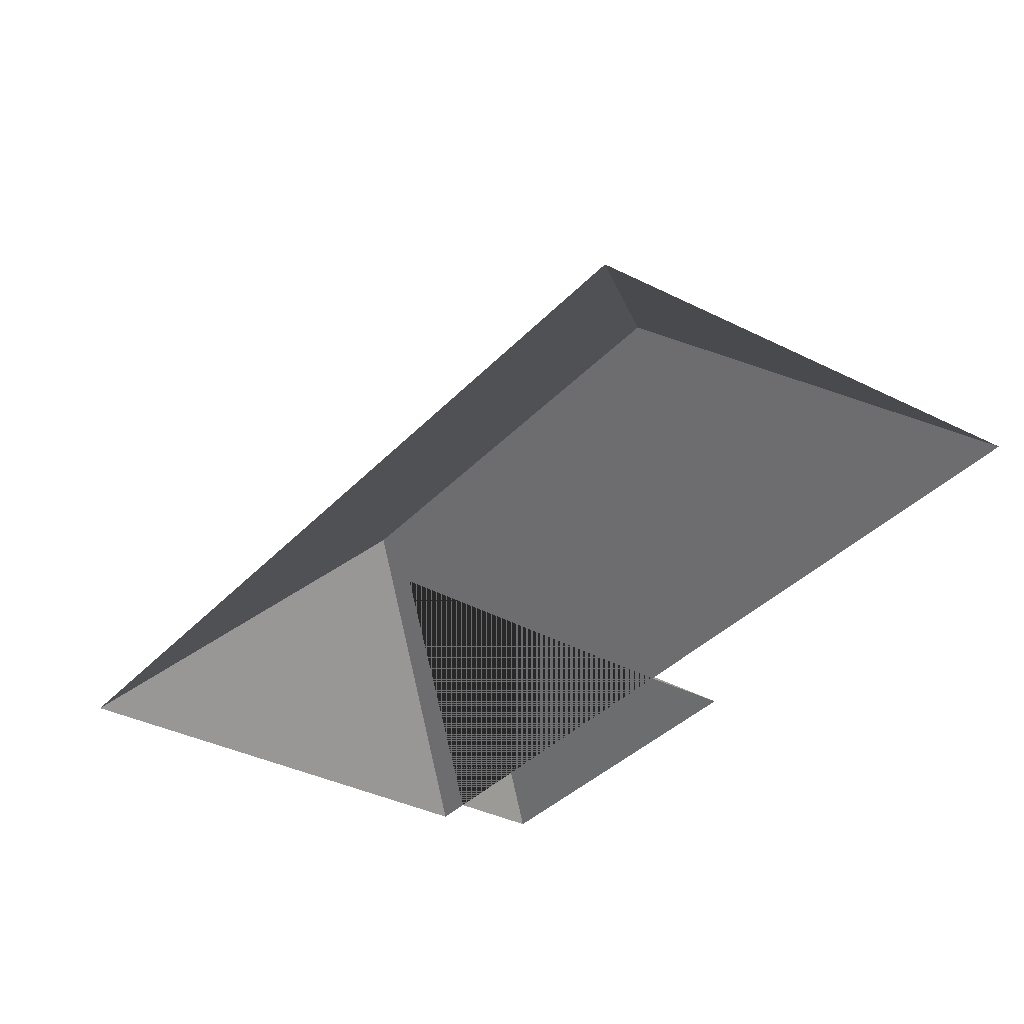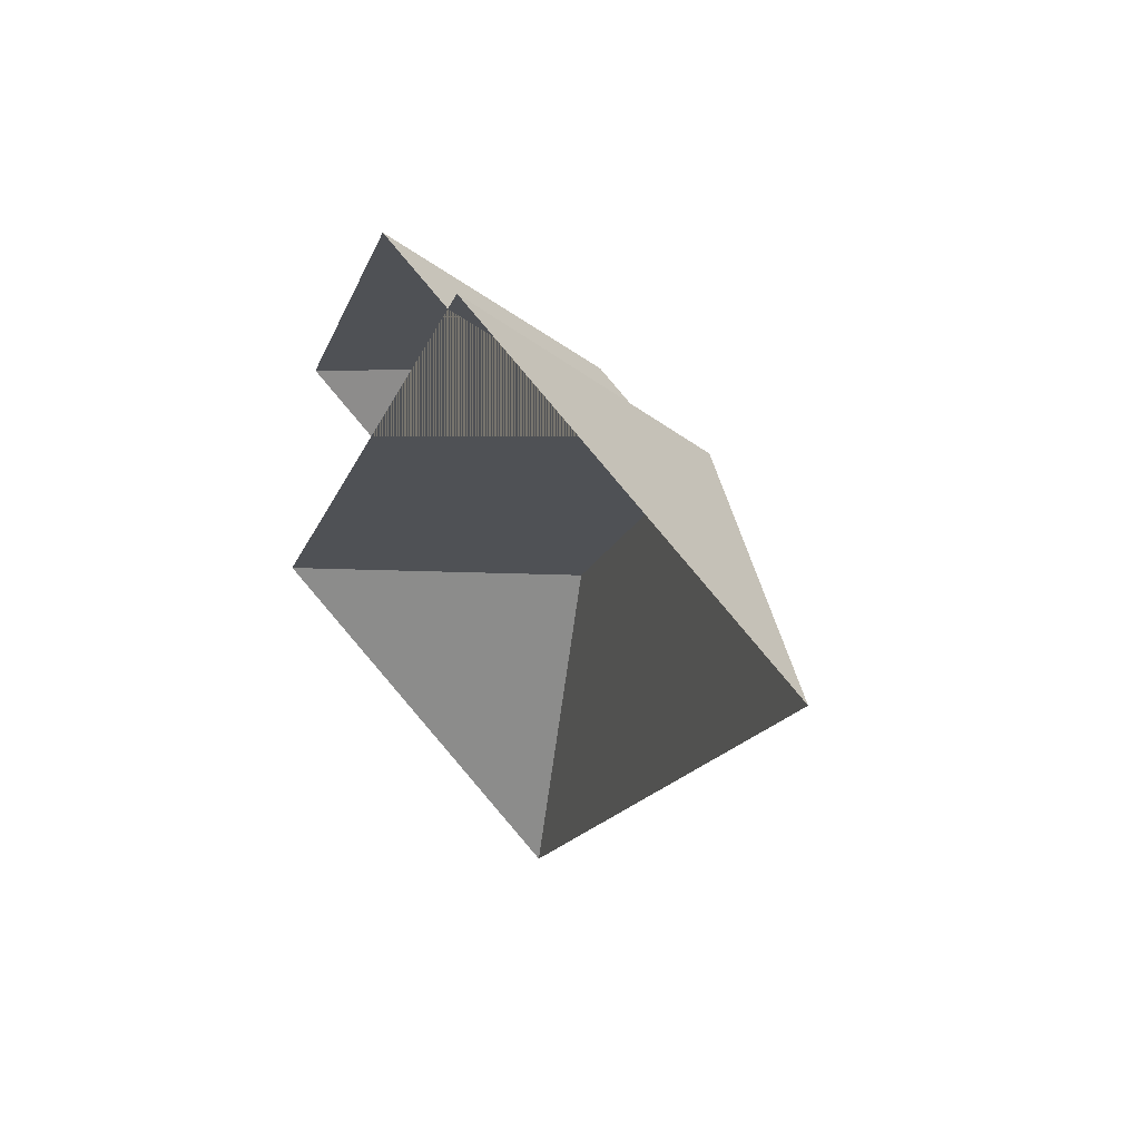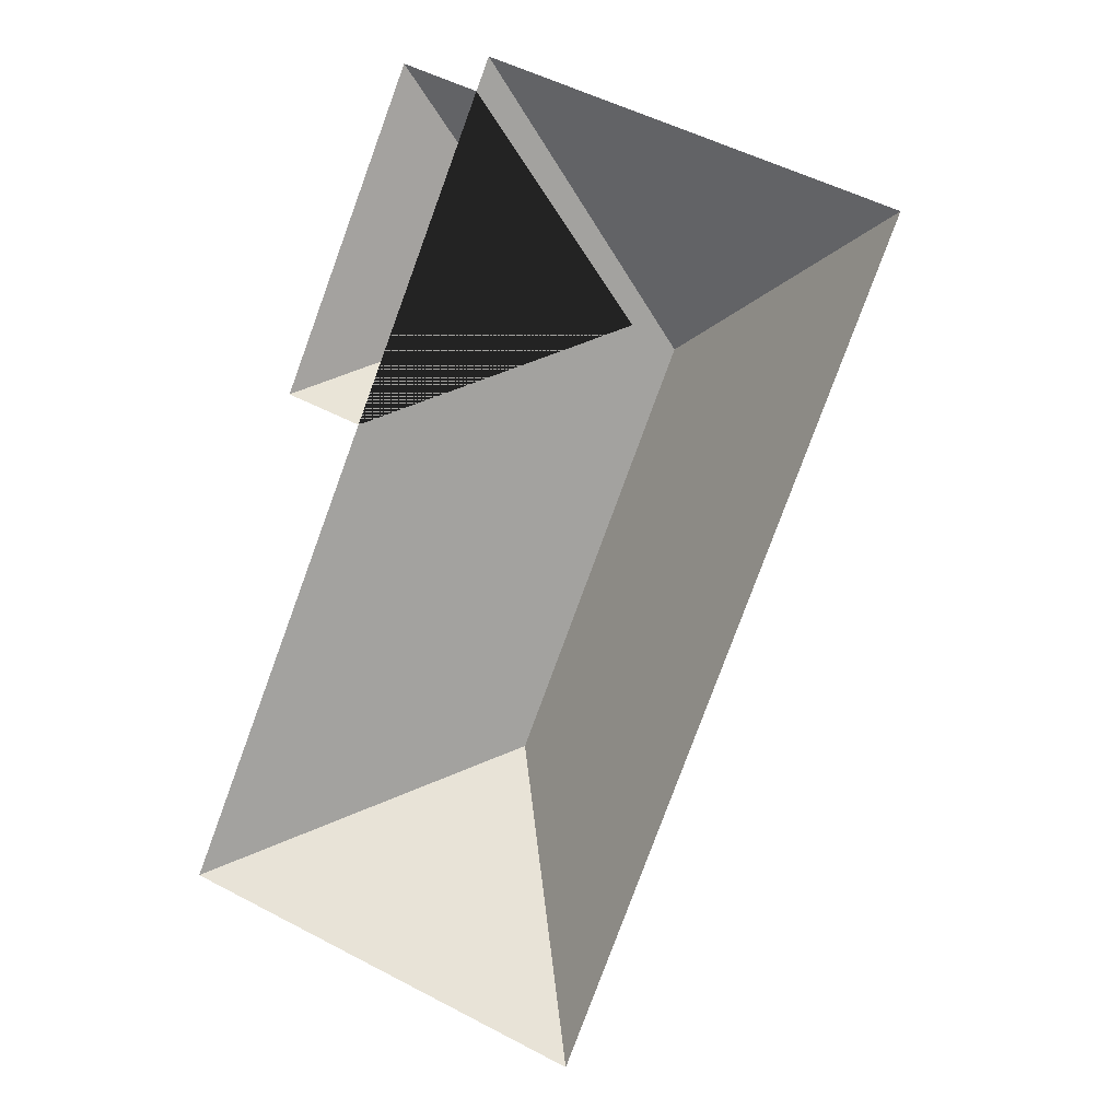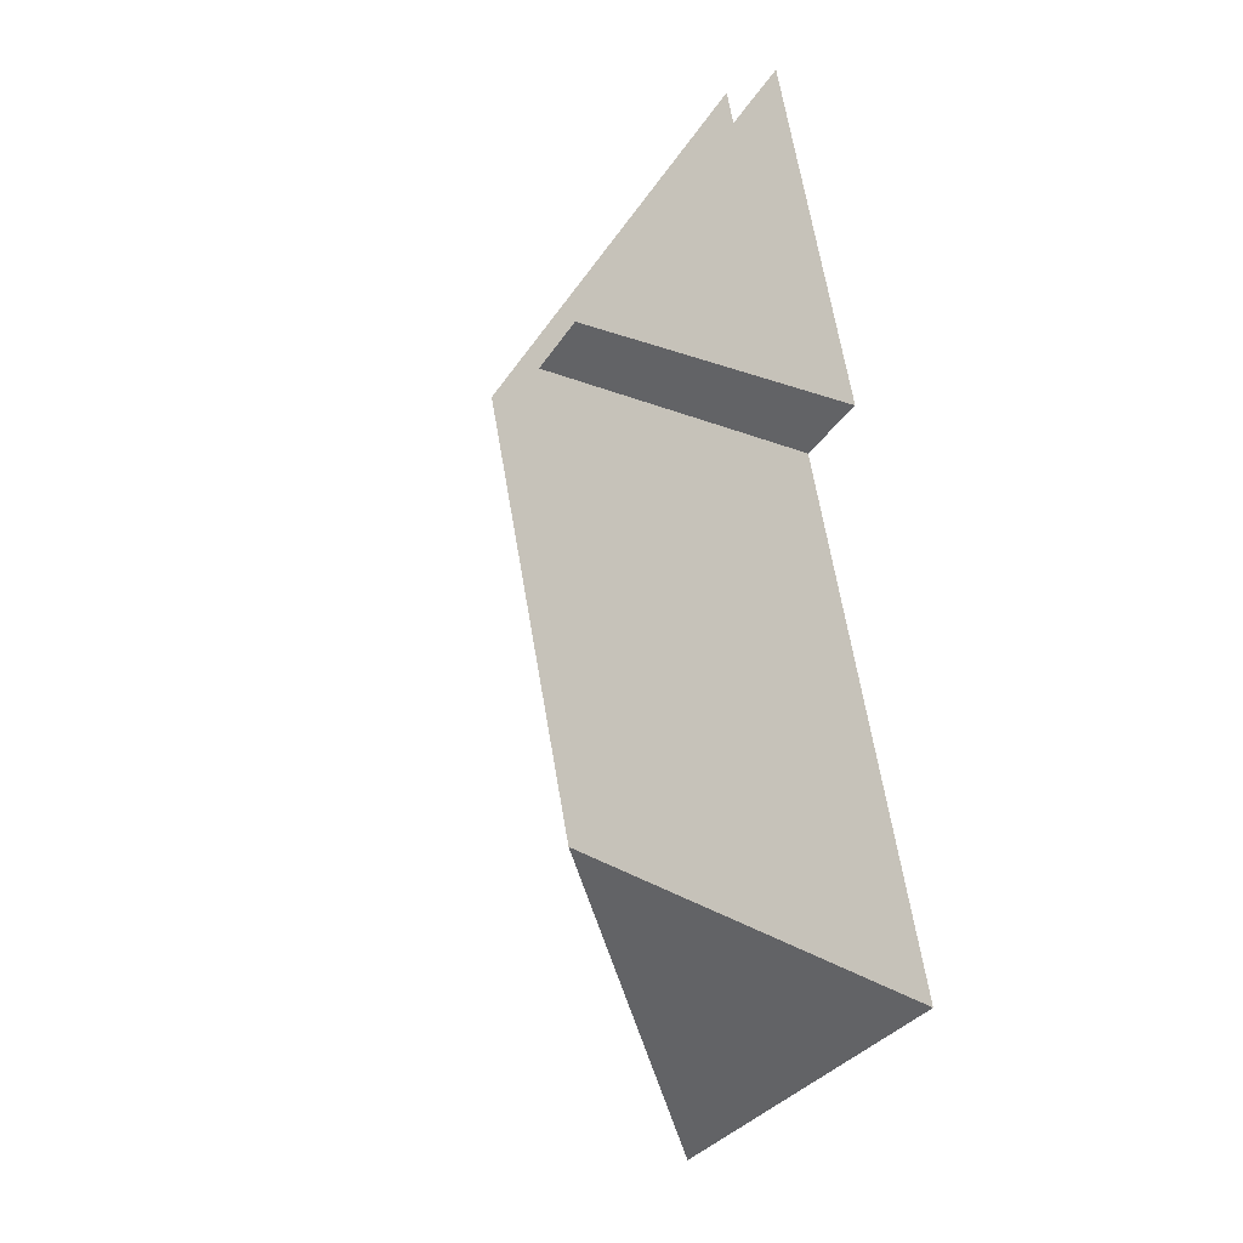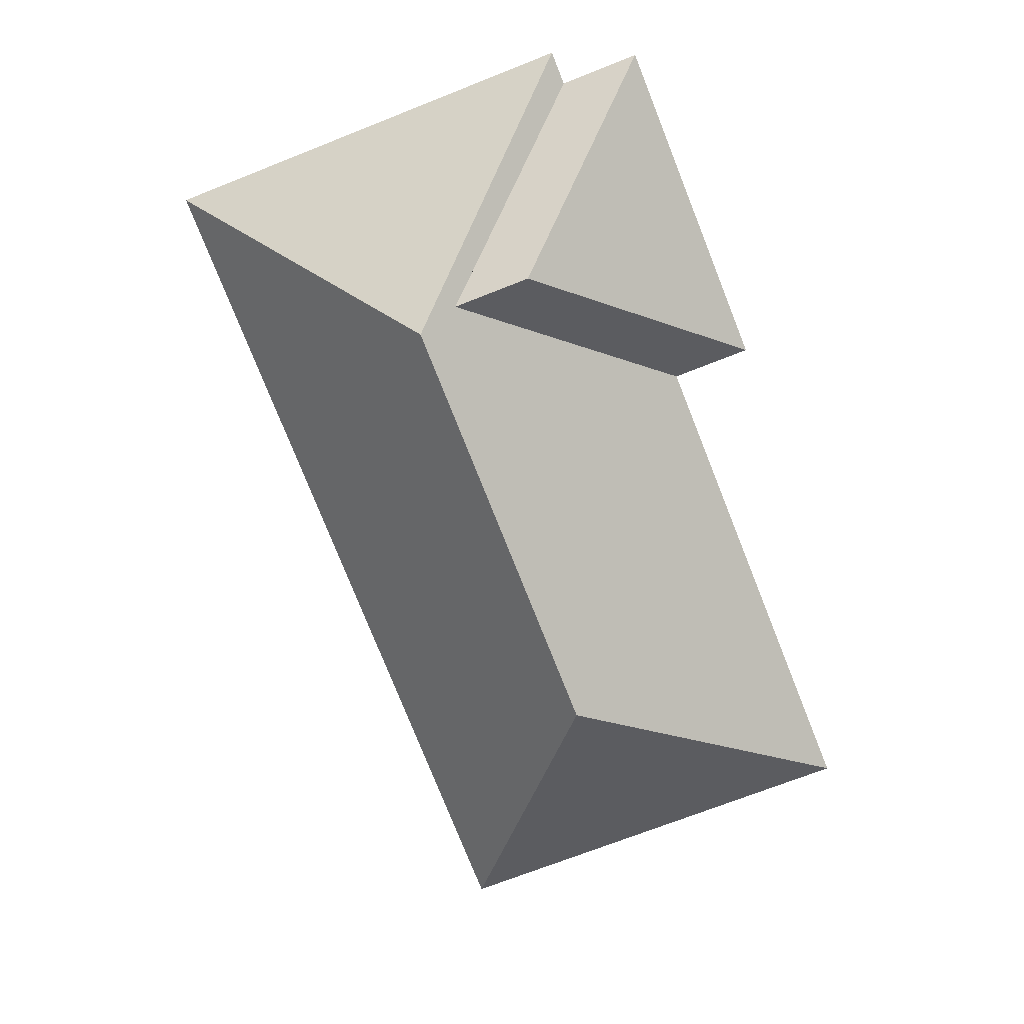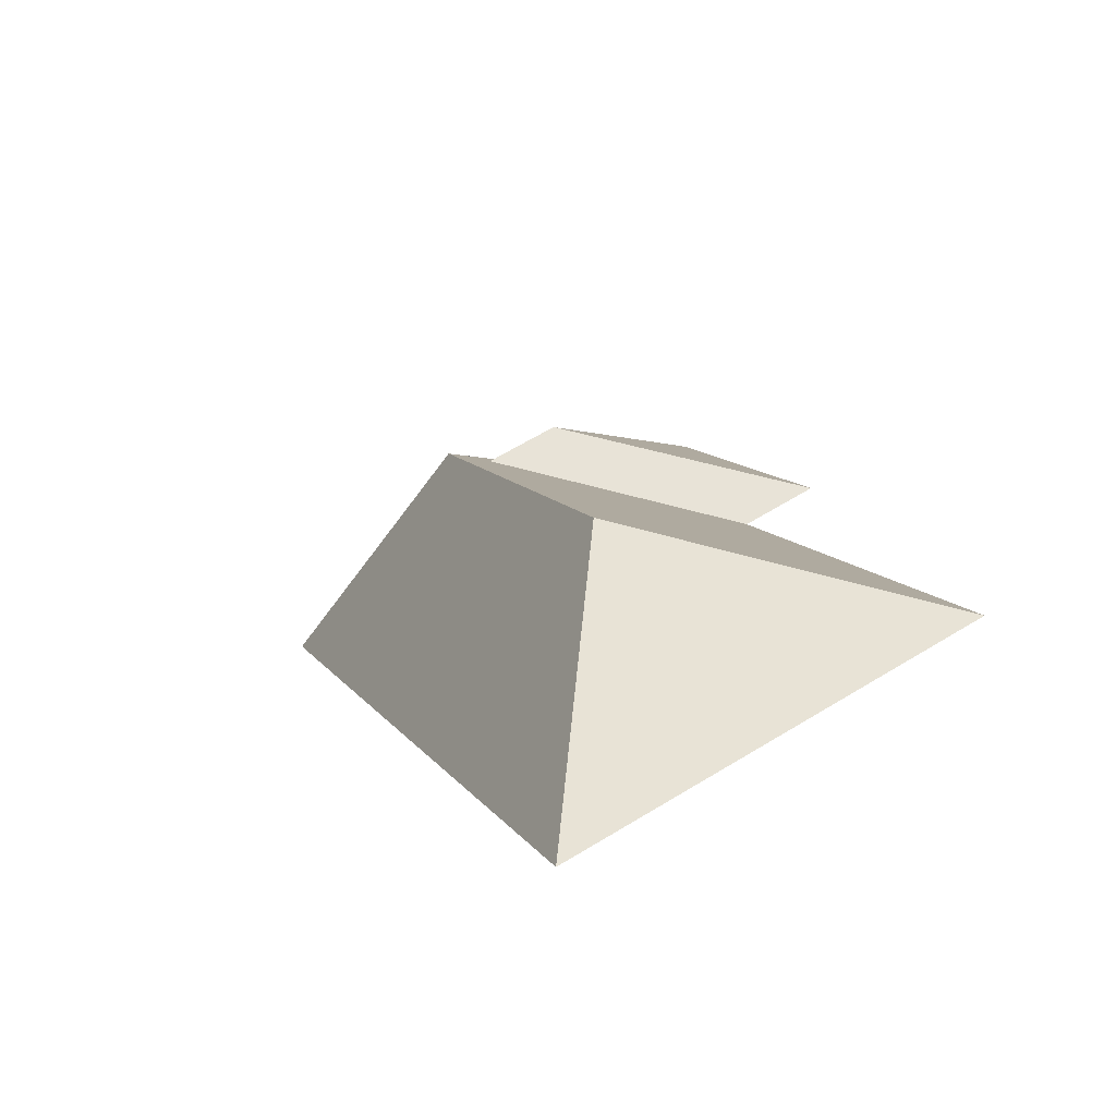
<metadata>
{"format":"obj","ext":"obj","renderer":"f3d","projection":"perspective","resolution":1024,"background":"white","views":[{"elev":-34.0,"azim":166.6,"up":"+Y"},{"elev":59.1,"azim":45.8,"up":"+Z"},{"elev":3.4,"azim":21.1,"up":"+Z"},{"elev":-4.8,"azim":-117.1,"up":"+Z"},{"elev":14.7,"azim":-177.5,"up":"+Z"},{"elev":-70.5,"azim":-156.6,"up":"+Z"}]}
</metadata>
<code>
o CG10_500_048076_0014_roof
v 302.6 75 -81.12
v 143.3 75 -17.8
v 138.2 75 -30.64
v 108 75 -18.64
v 282.5 75 -131.9
v 281.9 75 -133.4
v 151.3 132.2 -105.9
v 181.2 132.2 -117.8
v 194.6 144.9 -127.3
v 87.76 75 -157.4
v 57.6 75 -145.4
v 224.3 75 -278.7
v 224.2 75 -278.8
v 129.7 145 -290.9
v 174.6 75 -403.9
v 14.97 75 -340.4
v 302.6 0 -81.12
v 143.3 0 -17.8
v 138.2 0 -30.64
v 108 0 -18.64
v 57.6 0 -145.4
v 87.76 0 -157.4
v 14.97 0 -340.4
v 174.6 0 -403.9
v 224.3 0 -278.7
v 224.2 0 -278.8
v 282.5 0 -131.9
v 281.9 0 -133.4
f 4 11 7
f 4 3 8 7
f 2 1 9
f 1 6 5 13 12 15 14 9
f 15 16 14
f 11 10 8 7
f 10 16 14 9 2 3 8

</code>
